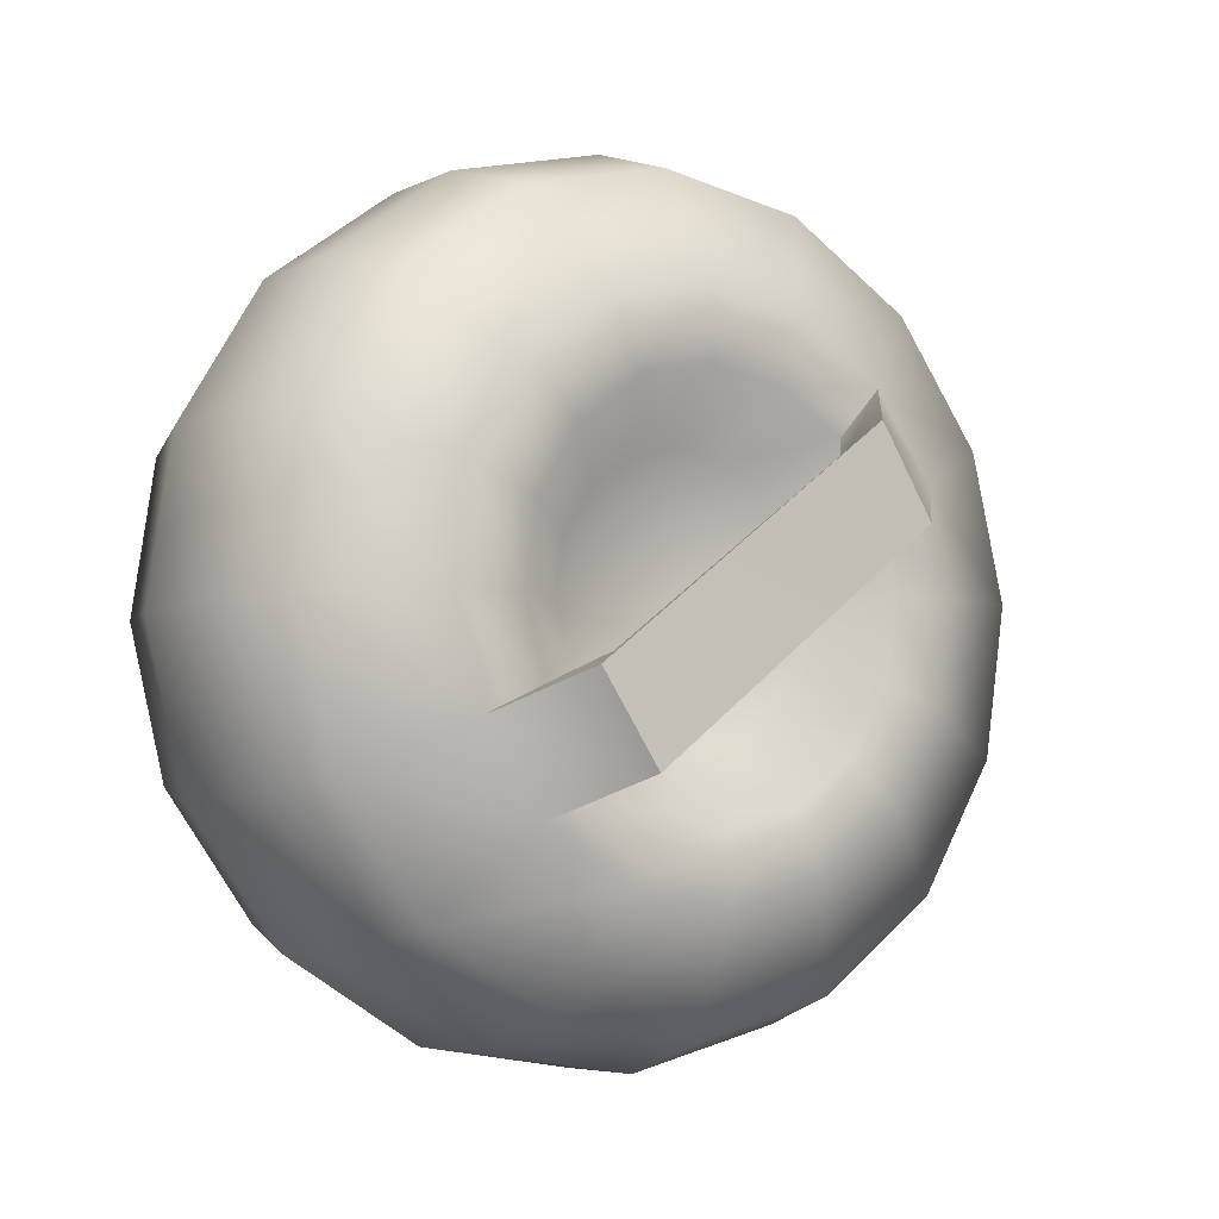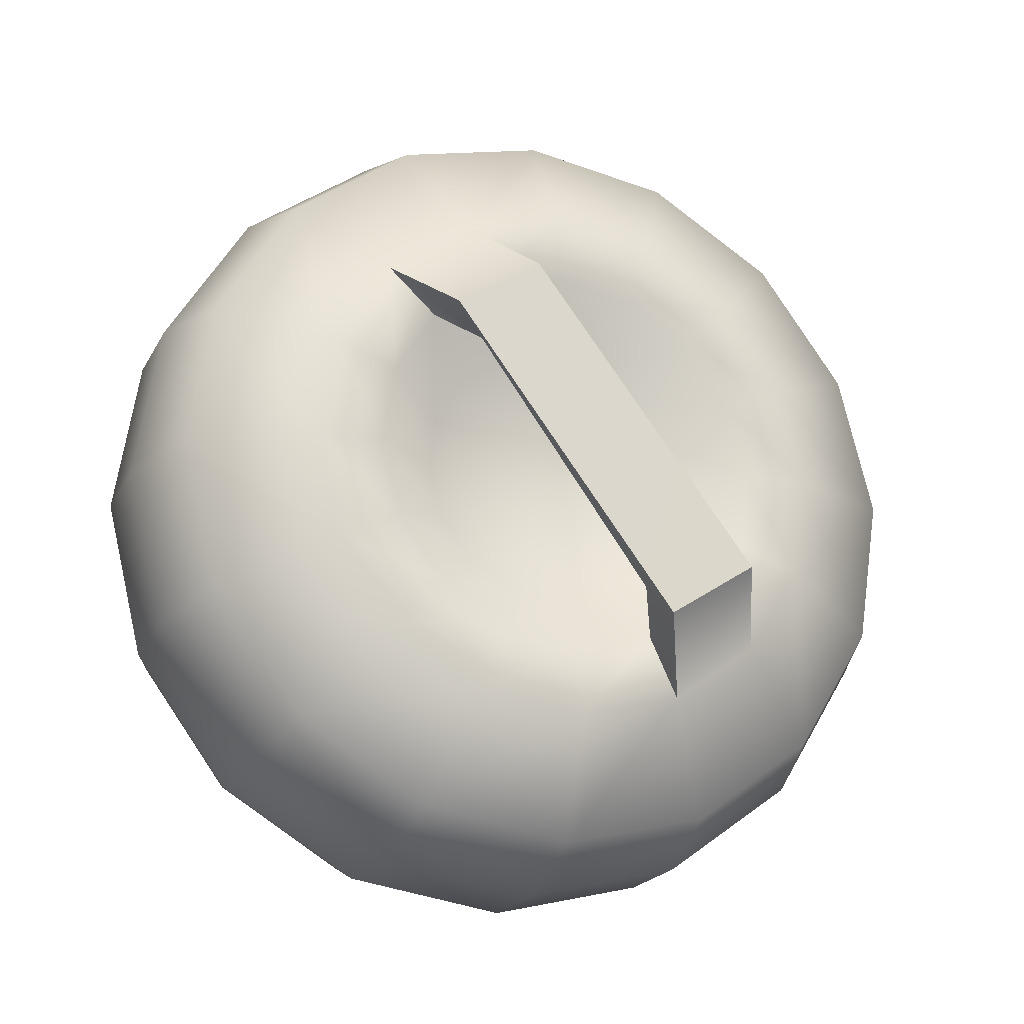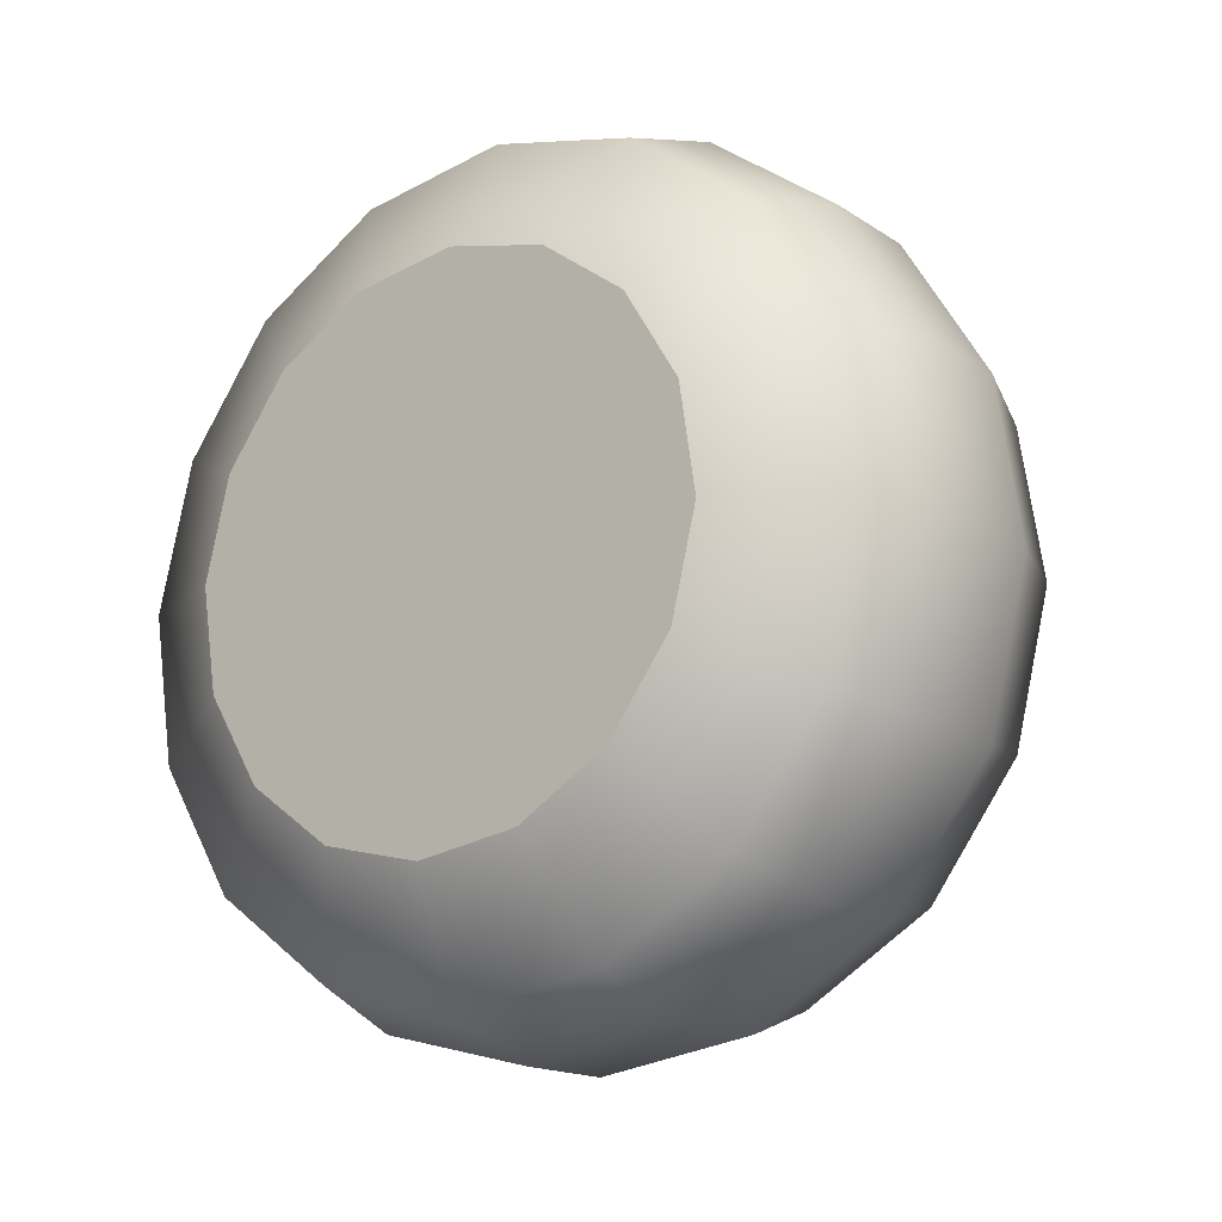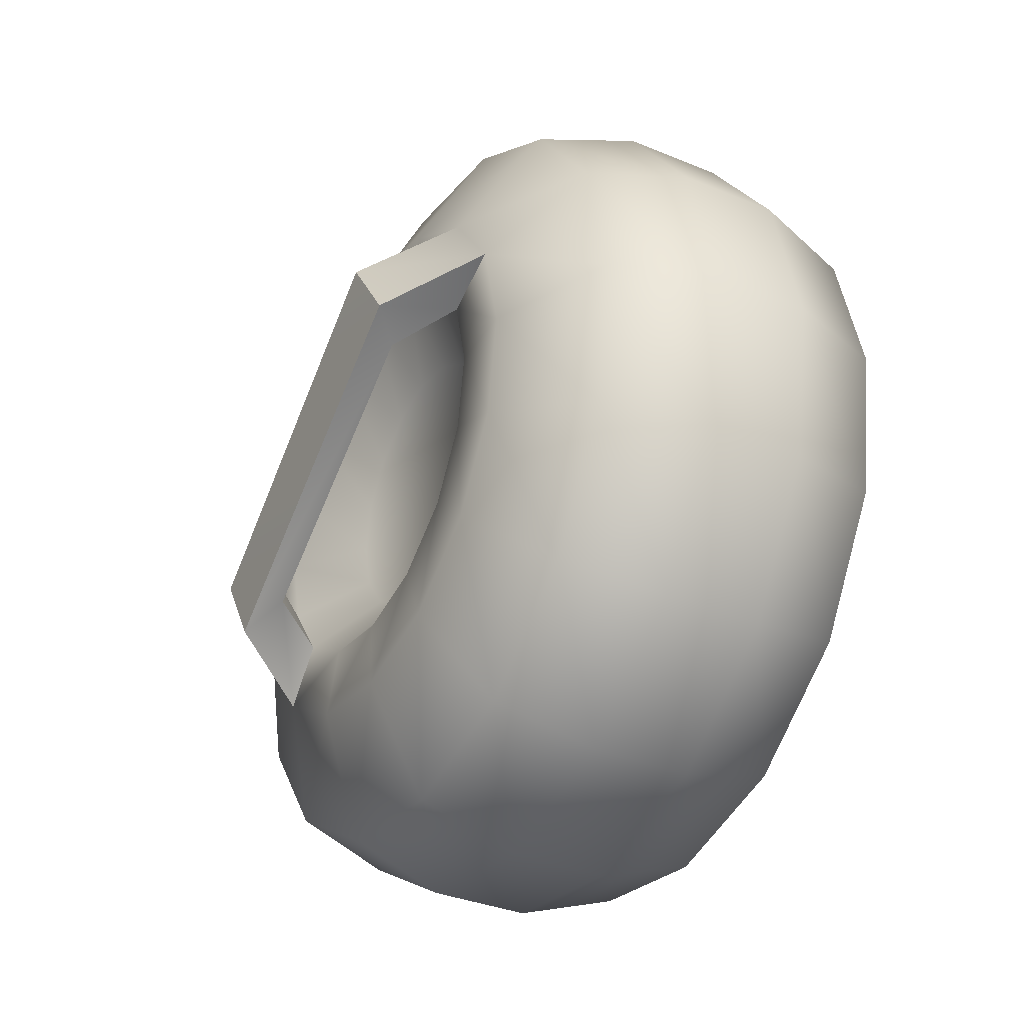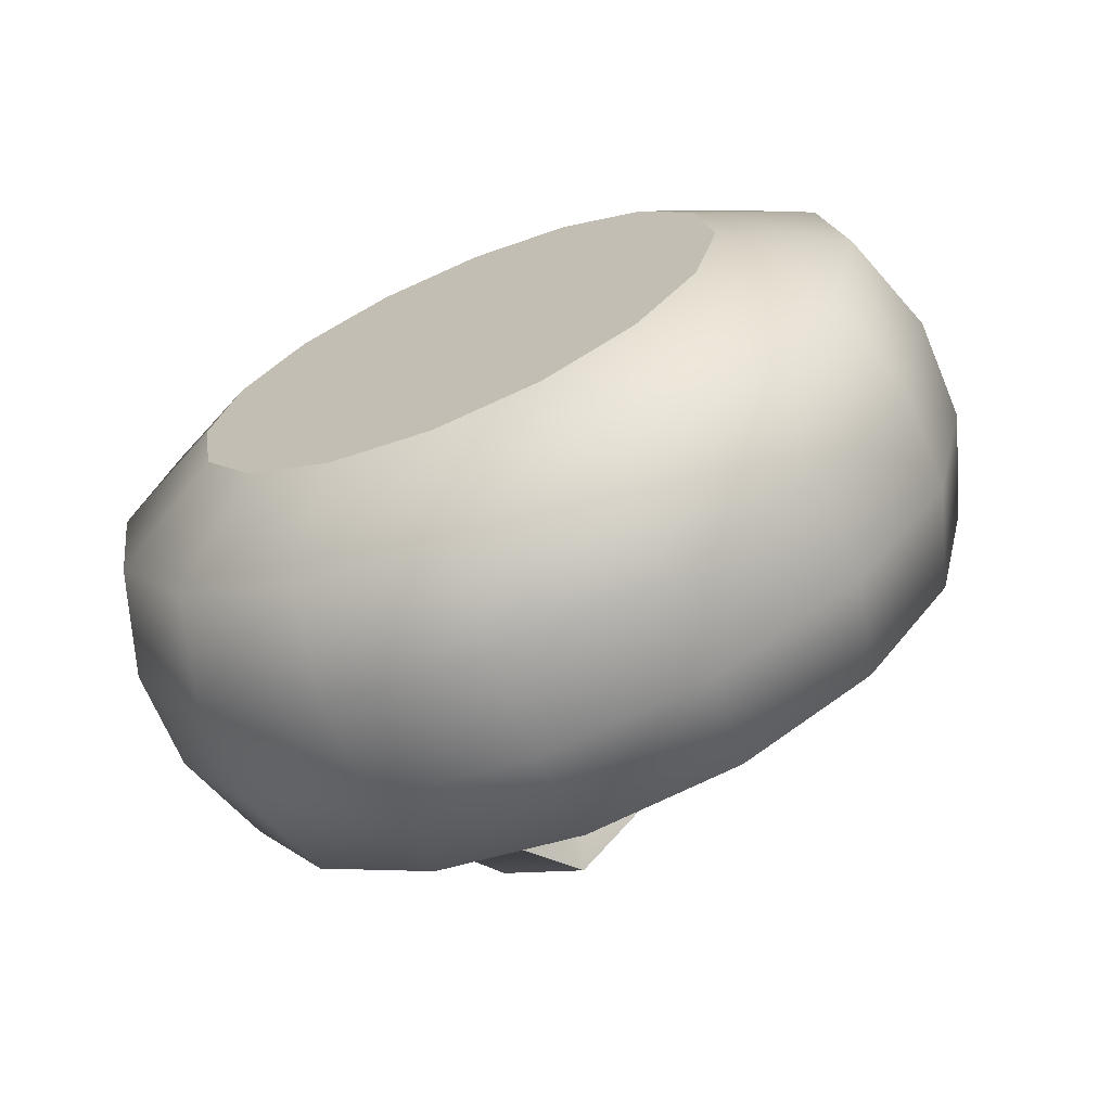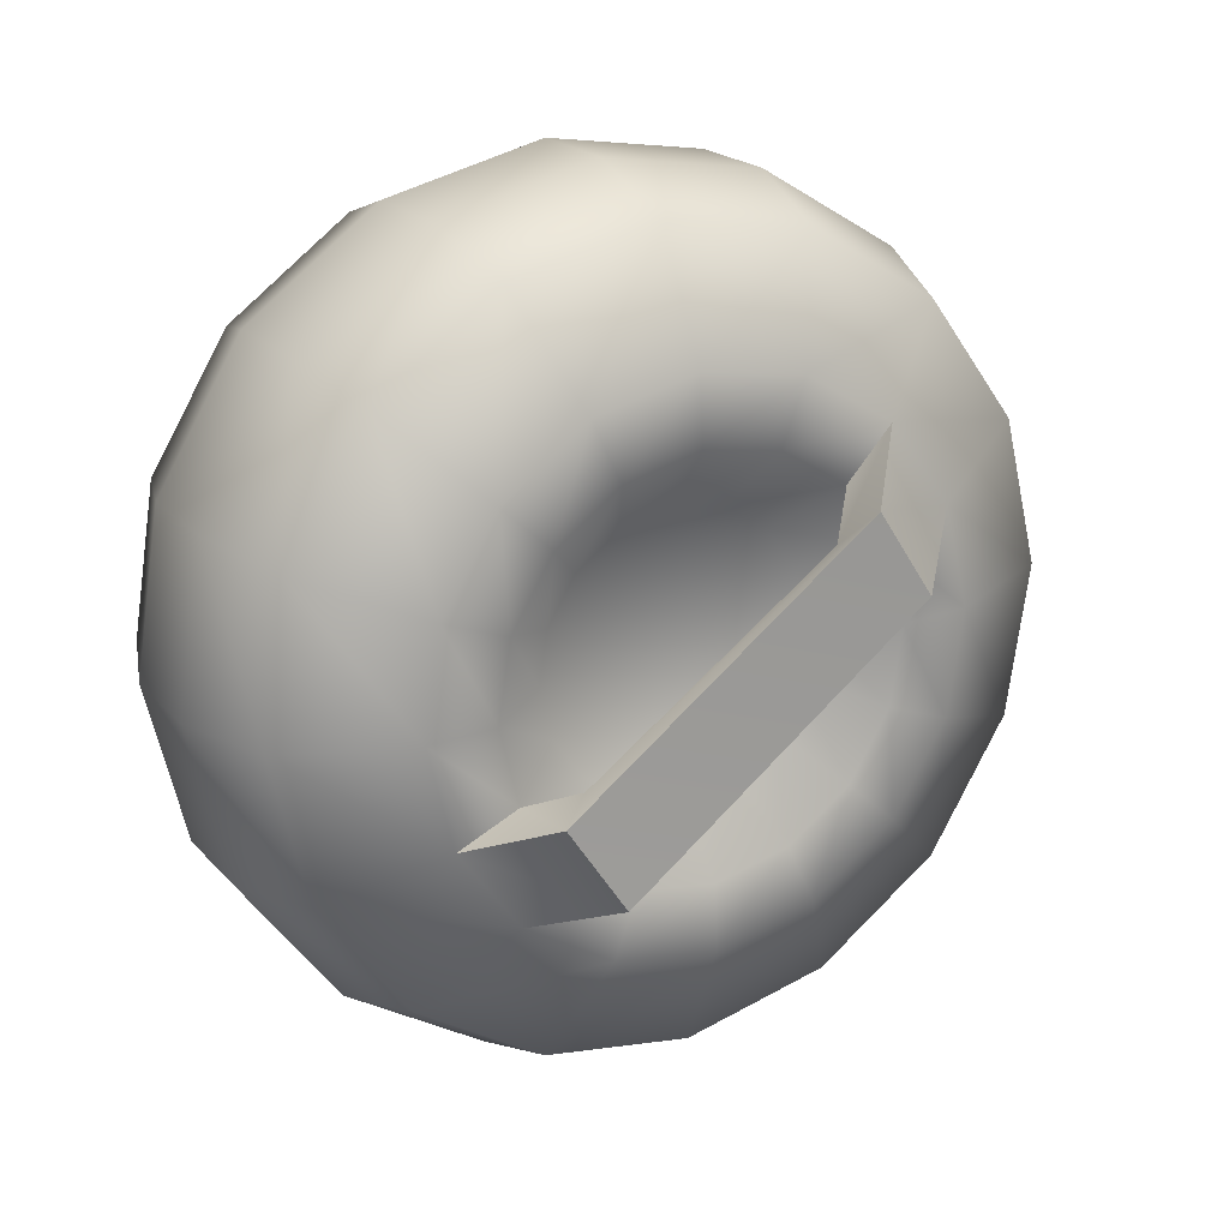
<metadata>
{"format":"obj","ext":"obj","renderer":"f3d","projection":"perspective","resolution":1024,"background":"white","views":[{"elev":-5.6,"azim":-125.2,"up":"+Y"},{"elev":-20.8,"azim":-111.1,"up":"+Z"},{"elev":-16.1,"azim":126.6,"up":"+Y"},{"elev":-34.7,"azim":-29.0,"up":"+Y"},{"elev":-68.0,"azim":112.7,"up":"+Z"},{"elev":20.5,"azim":-119.1,"up":"+Y"}]}
</metadata>
<code>
v  -0.612 -3.781 1.763
v  -0.612 -2.818 3.076
v  -1.702 -3.067 3.347
v  -1.702 -4.114 1.919
v  -0.612 -1.427 3.92
v  -1.702 -1.553 4.266
v  -0.612 0.182 4.168
v  -1.702 0.198 4.535
v  -0.612 1.763 3.781
v  -1.702 1.919 4.114
v  -0.612 3.076 2.818
v  -1.702 3.347 3.067
v  -0.612 3.92 1.427
v  -1.702 4.266 1.553
v  -0.612 4.168 -0.182
v  -1.702 4.535 -0.198
v  -0.612 3.781 -1.763
v  -1.702 4.114 -1.919
v  -0.612 2.818 -3.076
v  -1.702 3.067 -3.347
v  -0.612 1.427 -3.92
v  -1.702 1.553 -4.266
v  -0.612 -0.182 -4.168
v  -1.702 -0.198 -4.535
v  -0.612 -1.763 -3.781
v  -1.702 -1.919 -4.114
v  -0.612 -3.076 -2.818
v  -1.702 -3.347 -3.067
v  -0.612 -3.92 -1.427
v  -1.702 -4.266 -1.553
v  -0.612 -4.168 0.182
v  -1.702 -4.535 0.198
v  -2.792 -3.067 3.347
v  -2.792 -4.114 1.919
v  -2.792 -1.553 4.266
v  -2.792 0.198 4.535
v  -2.792 1.919 4.114
v  -2.792 3.347 3.067
v  -2.792 4.266 1.553
v  -2.792 4.535 -0.198
v  -2.792 4.114 -1.919
v  -2.792 3.067 -3.347
v  -2.792 1.553 -4.266
v  -2.792 -0.198 -4.535
v  -2.792 -1.919 -4.114
v  -2.792 -3.347 -3.067
v  -2.792 -4.266 -1.553
v  -2.792 -4.535 0.198
v  -3.882 -2.818 3.076
v  -3.882 -3.781 1.763
v  -3.882 -1.427 3.92
v  -3.882 0.182 4.168
v  -3.882 1.763 3.781
v  -3.882 3.076 2.818
v  -3.882 3.92 1.427
v  -3.882 4.168 -0.182
v  -3.882 3.781 -1.763
v  -3.882 2.818 -3.076
v  -3.882 1.427 -3.92
v  -3.882 -0.182 -4.168
v  -3.882 -1.763 -3.781
v  -3.882 -3.076 -2.818
v  -3.882 -3.92 -1.427
v  -3.882 -4.168 0.182
v  0 -2.729 -0.9933
v  0 -2.141 -1.962
v  0 -1.227 -2.632
v  0 -0.1267 -2.901
v  0 0.9933 -2.729
v  0 1.962 -2.141
v  0 2.632 -1.227
v  0 2.901 -0.1267
v  0 2.729 0.9933
v  0 2.141 1.962
v  0 1.227 2.632
v  0 0.1267 2.901
v  0 -0.9933 2.729
v  0 -1.962 2.141
v  0 -2.632 1.227
v  0 -2.901 0.1267
v  -3.892 -0.9833 1.073
v  -3.892 -0.4978 1.368
v  -3.892 0.0635 1.454
v  -3.892 0.6151 1.319
v  -3.892 1.073 0.9833
v  -3.892 1.368 0.4978
v  -3.892 1.454 -0.0635
v  -3.892 1.319 -0.6151
v  -3.892 0.9833 -1.073
v  -3.892 0.4978 -1.368
v  -3.892 -0.0635 -1.454
v  -3.892 -0.6151 -1.319
v  -3.892 -1.073 -0.9833
v  -3.892 -1.368 -0.4978
v  -3.892 -1.454 0.0635
v  -3.892 -1.319 0.6151
v  -4.494 -1.962 2.141
v  -4.494 -2.632 1.227
v  -4.494 -0.9933 2.729
v  -4.494 0.1267 2.901
v  -4.494 1.227 2.632
v  -4.494 2.141 1.962
v  -4.494 2.729 0.9933
v  -4.494 2.901 -0.1267
v  -4.494 2.632 -1.227
v  -4.494 1.962 -2.141
v  -4.494 0.9933 -2.729
v  -4.494 -0.1267 -2.901
v  -4.494 -1.227 -2.632
v  -4.494 -2.141 -1.962
v  -4.494 -2.729 -0.9933
v  -4.494 -2.901 0.1267
v  -4.494 -1.473 1.607
v  -4.494 -1.976 0.9212
v  -4.494 -0.7455 2.048
v  -4.494 0.0951 2.178
v  -4.494 0.9212 1.976
v  -4.494 2.048 0.7455
v  -4.494 1.607 1.473
v  -4.494 2.178 -0.0951
v  -4.494 1.976 -0.9212
v  -4.494 1.473 -1.607
v  -4.494 0.7455 -2.048
v  -4.494 -0.0951 -2.178
v  -4.494 -0.9212 -1.976
v  -4.494 -2.048 -0.7455
v  -4.494 -1.607 -1.473
v  -4.494 -2.178 0.0951
v  -5.397 1.644 1.234
v  -5.374 0.7135 1.854
v  -5.047 1.256 1.012
v  -5.03 0.5575 1.477
v  -5.396 -1.727 -1.353
v  -5.372 -0.7964 -1.971
v  -5.048 -1.34 -1.133
v  -5.031 -0.6412 -1.597
g Object012
f 1 2 3
f 3 4 1
f 2 5 6
f 6 3 2
f 5 7 8
f 8 6 5
f 7 9 10
f 10 8 7
f 9 11 12
f 12 10 9
f 11 13 14
f 14 12 11
f 13 15 16
f 16 14 13
f 15 17 18
f 18 16 15
f 17 19 20
f 20 18 17
f 19 21 22
f 22 20 19
f 21 23 24
f 24 22 21
f 23 25 26
f 26 24 23
f 25 27 28
f 28 26 25
f 27 29 30
f 30 28 27
f 29 31 32
f 32 30 29
f 31 1 4
f 4 32 31
f 4 3 33
f 33 34 4
f 3 6 35
f 35 33 3
f 6 8 36
f 36 35 6
f 8 10 37
f 37 36 8
f 10 12 38
f 38 37 10
f 12 14 39
f 39 38 12
f 14 16 40
f 40 39 14
f 16 18 41
f 41 40 16
f 18 20 42
f 42 41 18
f 20 22 43
f 43 42 20
f 22 24 44
f 44 43 22
f 24 26 45
f 45 44 24
f 26 28 46
f 46 45 26
f 28 30 47
f 47 46 28
f 30 32 48
f 48 47 30
f 32 4 34
f 34 48 32
f 34 33 49
f 49 50 34
f 33 35 51
f 51 49 33
f 35 36 52
f 52 51 35
f 36 37 53
f 53 52 36
f 37 38 54
f 54 53 37
f 38 39 55
f 55 54 38
f 39 40 56
f 56 55 39
f 40 41 57
f 57 56 40
f 41 42 58
f 58 57 41
f 42 43 59
f 59 58 42
f 43 44 60
f 60 59 43
f 44 45 61
f 61 60 44
f 45 46 62
f 62 61 45
f 46 47 63
f 63 62 46
f 47 48 64
f 64 63 47
f 48 34 50
f 50 64 48
f 65 66 67
f 67 68 69
f 69 70 71
f 67 69 71
f 71 72 73
f 73 74 75
f 71 73 75
f 75 76 77
f 77 78 79
f 75 77 79
f 71 75 79
f 67 71 79
f 65 67 79
f 80 65 79
f 81 82 83
f 83 84 85
f 85 86 87
f 83 85 87
f 87 88 89
f 89 90 91
f 87 89 91
f 91 92 93
f 93 94 95
f 91 93 95
f 87 91 95
f 83 87 95
f 81 83 95
f 96 81 95
f 2 1 79
f 79 78 2
f 1 31 80
f 80 79 1
f 31 29 65
f 65 80 31
f 29 27 66
f 66 65 29
f 27 25 67
f 67 66 27
f 25 23 68
f 68 67 25
f 23 21 69
f 69 68 23
f 21 19 70
f 70 69 21
f 19 17 71
f 71 70 19
f 17 15 72
f 72 71 17
f 15 13 73
f 73 72 15
f 13 11 74
f 74 73 13
f 11 9 75
f 75 74 11
f 9 7 76
f 76 75 9
f 7 5 77
f 77 76 7
f 5 2 78
f 78 77 5
f 50 49 97
f 97 98 50
f 49 51 99
f 99 97 49
f 51 52 100
f 100 99 51
f 52 53 101
f 101 100 52
f 53 54 102
f 102 101 53
f 54 55 103
f 103 102 54
f 55 56 104
f 104 103 55
f 56 57 105
f 105 104 56
f 57 58 106
f 106 105 57
f 58 59 107
f 107 106 58
f 59 60 108
f 108 107 59
f 60 61 109
f 109 108 60
f 61 62 110
f 110 109 61
f 62 63 111
f 111 110 62
f 63 64 112
f 112 111 63
f 64 50 98
f 98 112 64
f 98 97 113
f 113 114 98
f 97 99 115
f 115 113 97
f 99 100 116
f 116 115 99
f 100 101 117
f 117 116 100
f 102 103 118
f 118 119 102
f 103 104 120
f 120 118 103
f 104 105 121
f 121 120 104
f 105 106 122
f 122 121 105
f 106 107 123
f 123 122 106
f 107 108 124
f 124 123 107
f 108 109 125
f 125 124 108
f 110 111 126
f 126 127 110
f 111 112 128
f 128 126 111
f 112 98 114
f 114 128 112
f 114 113 81
f 81 96 114
f 113 115 82
f 82 81 113
f 115 116 83
f 83 82 115
f 116 117 84
f 84 83 116
f 117 119 85
f 85 84 117
f 119 118 86
f 86 85 119
f 118 120 87
f 87 86 118
f 120 121 88
f 88 87 120
f 121 122 89
f 89 88 121
f 122 123 90
f 90 89 122
f 123 124 91
f 91 90 123
f 124 125 92
f 92 91 124
f 125 127 93
f 93 92 125
f 127 126 94
f 94 93 127
f 126 128 95
f 95 94 126
f 128 114 96
f 96 95 128
f 101 102 129
f 129 130 101
f 102 119 131
f 131 129 102
f 119 117 132
f 132 131 119
f 117 101 130
f 130 132 117
f 109 110 133
f 133 134 109
f 110 127 135
f 135 133 110
f 127 125 136
f 136 135 127
f 125 109 134
f 134 136 125
f 130 129 134
f 134 133 130
f 129 131 136
f 136 134 129
f 131 132 135
f 135 136 131
f 132 130 133
f 133 135 132

</code>
